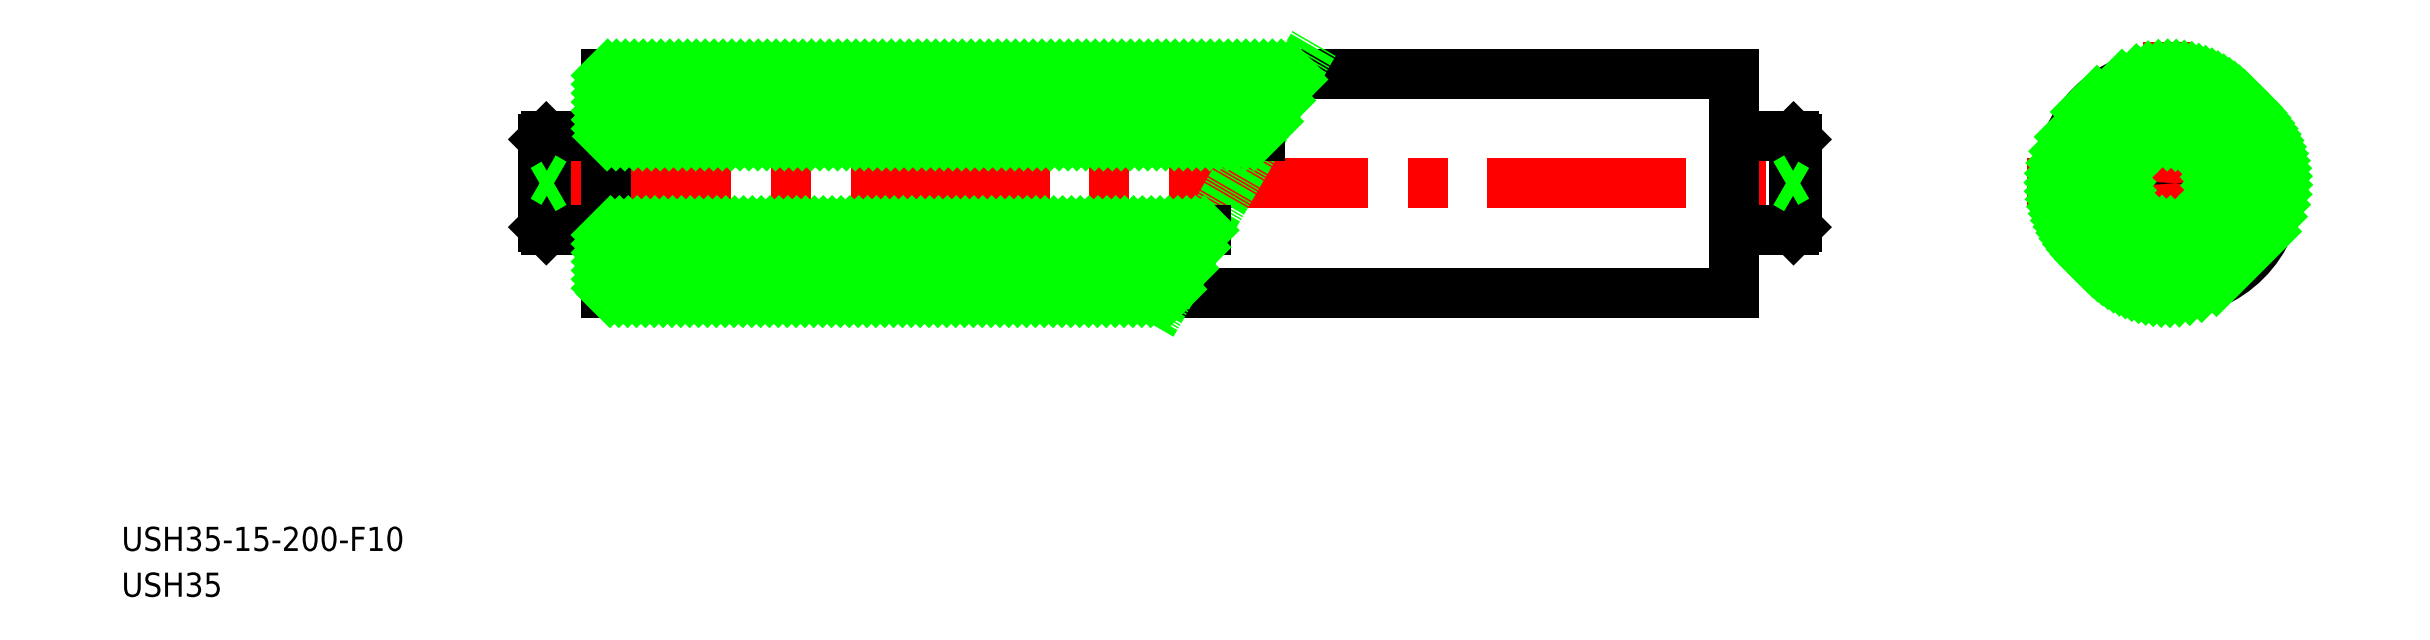
<metadata>
{"format":"dxf","ext":"dxf","renderer":"ezdxf+matplotlib","layout":"modelspace","background":"white","min_lineweight":24,"dpi":150}
</metadata>
<code>
0
SECTION
2
ENTITIES
0
TEXT
8
0
10
211.2
20
160.3
30
0
40
3.847
1
USH35-15-200-F10
0
TEXT
8
0
10
211.2
20
153
30
0
40
3.847
1
USH35
0
LINE
8
CENTER
10
276.7
20
219
30
0
11
480.1
21
219
31
0
0
LINE
8
0
10
288.5
20
236.5
30
0
11
288.5
21
201.5
31
0
0
LINE
8
0
10
279
20
226.5
30
0
11
288.5
21
226.5
31
0
0
LINE
8
0
10
279
20
211.5
30
0
11
288.5
21
211.5
31
0
0
LINE
8
0
10
279
20
226.5
30
0
11
278.5
21
226
31
0
0
LINE
8
0
10
278.5
20
212
30
0
11
279
21
211.5
31
0
0
LINE
8
0
10
288.5
20
236.5
30
0
11
468.5
21
236.5
31
0
0
LINE
8
0
10
279
20
226.5
30
0
11
279
21
211.5
31
0
0
LINE
8
0
10
278.5
20
226
30
0
11
278.5
21
212
31
0
0
LINE
8
0
10
288.5
20
201.5
30
0
11
468.5
21
201.5
31
0
0
LINE
8
0
10
468.5
20
236.5
30
0
11
468.5
21
201.5
31
0
0
LINE
8
0
10
478.5
20
212
30
0
11
478
21
211.5
31
0
0
LINE
8
0
10
478
20
226.5
30
0
11
478.5
21
226
31
0
0
LINE
8
0
10
478.5
20
226
30
0
11
478.5
21
212
31
0
0
LINE
8
0
10
478
20
226.5
30
0
11
478
21
211.5
31
0
0
LINE
8
0
10
478
20
226.5
30
0
11
468.5
21
226.5
31
0
0
LINE
8
0
10
478
20
211.5
30
0
11
468.5
21
211.5
31
0
0
LINE
8
0
10
375.6
20
196.5
30
0
11
401.6
21
241.5
31
0
0
LINE
8
CENTER
10
515.3
20
219
30
0
11
560.3
21
219
31
0
0
LINE
8
CENTER
10
537.8
20
241.5
30
0
11
537.8
21
196.5
31
0
0
LINE
8
0
10
478.5
20
220
30
0
11
476.8
21
219
31
0
0
LINE
8
0
10
478.5
20
218
30
0
11
476.8
21
219
31
0
0
LINE
8
0
10
278.5
20
220
30
0
11
280.2
21
219
31
0
0
LINE
8
0
10
278.5
20
218
30
0
11
280.2
21
219
31
0
0
CIRCLE
8
0
10
537.8
20
219
30
0
40
1
0
CIRCLE
8
0
10
537.8
20
219
30
0
40
7.5
0
CIRCLE
8
0
10
537.8
20
219
30
0
40
17.5
0
LINE
8
0
10
392.9
20
226.5
30
0
11
288.5
21
226.5
31
0
0
LINE
8
0
10
384.3
20
211.5
30
0
11
288.5
21
211.5
31
0
0
INSERT
8
0
2
*X2
10
0
20
0
30
0
0
ENDSEC
0
EOF

</code>
